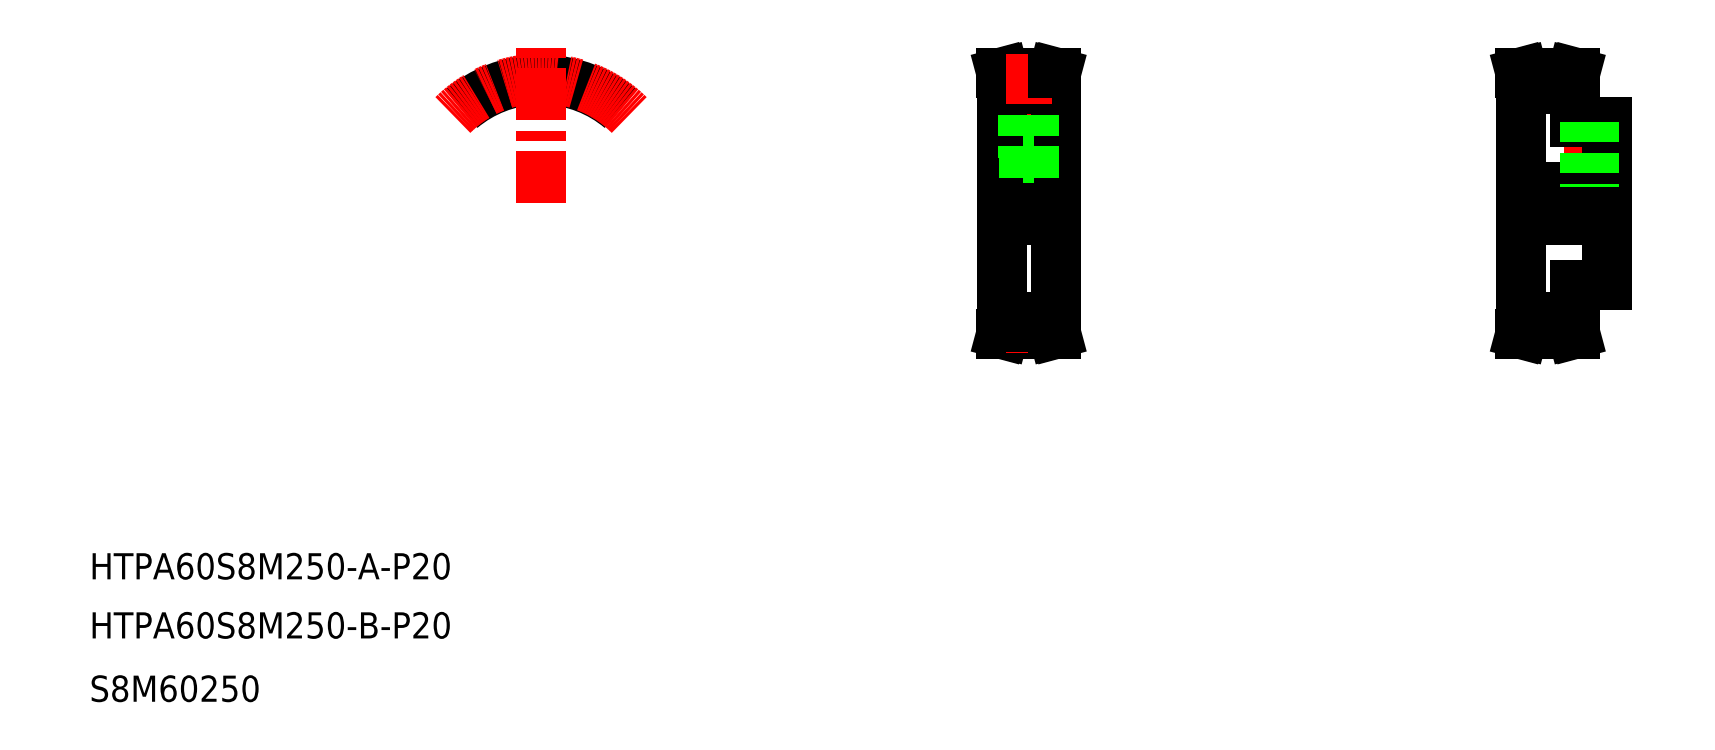
<metadata>
{"format":"dxf","ext":"dxf","renderer":"ezdxf+matplotlib","layout":"modelspace","background":"white","min_lineweight":24,"dpi":150}
</metadata>
<code>
0
SECTION
2
ENTITIES
0
TEXT
8
0
10
50
20
88.79
30
0
40
16
1
HTPA60S8M250-B-P20
0
TEXT
8
0
10
50
20
125
30
0
40
16
1
HTPA60S8M250-A-P20
0
TEXT
8
0
10
50
20
50
30
0
40
16
1
S8M60250
0
LINE
8
CENTER
10
625.4
20
436.8
30
0
11
625.4
21
360.4
31
0
0
LINE
8
0
10
641.9
20
425.4
30
0
11
641.9
21
285.4
31
0
0
LINE
8
0
10
608.9
20
425.4
30
0
11
608.9
21
285.4
31
0
0
LINE
8
0
10
628.6
20
428.3
30
0
11
628.6
21
383.4
31
0
0
LINE
8
0
10
622.1
20
428.3
30
0
11
622.1
21
383.4
31
0
0
LINE
8
0
10
610.2
20
275.4
30
0
11
611.4
21
279.7
31
0
0
LINE
8
0
10
608.9
20
285.4
30
0
11
611.4
21
285.4
31
0
0
LINE
8
0
10
608.6
20
275.4
30
0
11
609.8
21
279.9
31
0
0
LINE
8
0
10
609.8
20
279.9
30
0
11
609.8
21
285.4
31
0
0
LINE
8
0
10
608.6
20
275.4
30
0
11
610.2
21
275.4
31
0
0
LINE
8
CENTER
10
611.4
20
279
30
0
11
639.4
21
279
31
0
0
LINE
8
0
10
611.4
20
282.5
30
0
11
639.4
21
282.5
31
0
0
LINE
8
0
10
611.4
20
279.7
30
0
11
639.4
21
279.7
31
0
0
LINE
8
0
10
611.4
20
279.7
30
0
11
611.4
21
285.4
31
0
0
LINE
8
0
10
641
20
279.9
30
0
11
642.2
21
275.4
31
0
0
LINE
8
0
10
639.4
20
279.7
30
0
11
640.5
21
275.4
31
0
0
LINE
8
0
10
639.4
20
285.4
30
0
11
641.9
21
285.4
31
0
0
LINE
8
0
10
641
20
279.9
30
0
11
641
21
285.4
31
0
0
LINE
8
0
10
639.4
20
279.7
30
0
11
639.4
21
285.4
31
0
0
LINE
8
0
10
640.5
20
275.4
30
0
11
642.2
21
275.4
31
0
0
LINE
8
CENTER
10
598.9
20
355.4
30
0
11
651.9
21
355.4
31
0
0
LINE
8
0
10
608.9
20
345.4
30
0
11
641.9
21
345.4
31
0
0
LINE
8
0
10
608.9
20
365.4
30
0
11
641.9
21
365.4
31
0
0
LINE
8
0
10
622.1
20
383.4
30
0
11
628.6
21
383.4
31
0
0
LINE
8
0
10
622.9
20
383.4
30
0
11
622.9
21
365.4
31
0
0
LINE
8
0
10
622.4
20
383.4
30
0
11
622.4
21
365.4
31
0
0
LINE
8
0
10
628.4
20
383.4
30
0
11
628.4
21
365.4
31
0
0
LINE
8
0
10
627.8
20
383.4
30
0
11
627.8
21
365.4
31
0
0
LINE
8
0
10
608.9
20
425.4
30
0
11
611.4
21
425.4
31
0
0
LINE
8
0
10
610.2
20
435.4
30
0
11
611.4
21
431.1
31
0
0
LINE
8
0
10
608.6
20
435.4
30
0
11
609.8
21
430.9
31
0
0
LINE
8
0
10
609.8
20
430.9
30
0
11
609.8
21
425.4
31
0
0
LINE
8
0
10
608.6
20
435.4
30
0
11
610.2
21
435.4
31
0
0
LINE
8
0
10
639.4
20
431.1
30
0
11
640.5
21
435.4
31
0
0
LINE
8
0
10
641
20
430.9
30
0
11
642.2
21
435.4
31
0
0
LINE
8
0
10
611.4
20
431.1
30
0
11
639.4
21
431.1
31
0
0
LINE
8
0
10
611.4
20
428.3
30
0
11
639.4
21
428.3
31
0
0
LINE
8
0
10
611.4
20
431.1
30
0
11
611.4
21
425.4
31
0
0
LINE
8
0
10
639.4
20
431.1
30
0
11
639.4
21
425.4
31
0
0
LINE
8
0
10
641
20
430.9
30
0
11
641
21
425.4
31
0
0
LINE
8
0
10
639.4
20
425.4
30
0
11
641.9
21
425.4
31
0
0
LINE
8
CENTER
10
611.4
20
431.8
30
0
11
639.4
21
431.8
31
0
0
LINE
8
0
10
640.5
20
435.4
30
0
11
642.2
21
435.4
31
0
0
LINE
8
CENTER
10
968.9
20
410.4
30
0
11
968.9
21
360.4
31
0
0
LINE
8
0
10
959.9
20
425.4
30
0
11
959.9
21
405.4
31
0
0
LINE
8
0
10
926.9
20
425.4
30
0
11
926.9
21
285.4
31
0
0
LINE
8
CENTER
10
916.9
20
355.4
30
0
11
989.9
21
355.4
31
0
0
LINE
8
0
10
959.9
20
405.4
30
0
11
979.9
21
405.4
31
0
0
LINE
8
0
10
926.9
20
365.4
30
0
11
979.9
21
365.4
31
0
0
LINE
8
0
10
926.9
20
345.4
30
0
11
979.9
21
345.4
31
0
0
LINE
8
0
10
959.9
20
305.4
30
0
11
979.9
21
305.4
31
0
0
LINE
8
CENTER
10
929.4
20
279
30
0
11
957.4
21
279
31
0
0
LINE
8
0
10
929.4
20
282.5
30
0
11
957.4
21
282.5
31
0
0
LINE
8
0
10
929.4
20
279.7
30
0
11
957.4
21
279.7
31
0
0
LINE
8
0
10
928.2
20
275.4
30
0
11
929.4
21
279.7
31
0
0
LINE
8
0
10
926.6
20
275.4
30
0
11
927.8
21
279.9
31
0
0
LINE
8
0
10
926.9
20
285.4
30
0
11
929.4
21
285.4
31
0
0
LINE
8
0
10
927.8
20
279.9
30
0
11
927.8
21
285.4
31
0
0
LINE
8
0
10
929.4
20
279.7
30
0
11
929.4
21
285.4
31
0
0
LINE
8
0
10
926.6
20
275.4
30
0
11
928.2
21
275.4
31
0
0
LINE
8
0
10
959.9
20
305.4
30
0
11
959.9
21
285.4
31
0
0
LINE
8
0
10
959
20
279.9
30
0
11
960.2
21
275.4
31
0
0
LINE
8
0
10
957.4
20
279.7
30
0
11
958.5
21
275.4
31
0
0
LINE
8
0
10
957.4
20
285.4
30
0
11
959.9
21
285.4
31
0
0
LINE
8
0
10
959
20
279.9
30
0
11
959
21
285.4
31
0
0
LINE
8
0
10
957.4
20
279.7
30
0
11
957.4
21
285.4
31
0
0
LINE
8
0
10
958.5
20
275.4
30
0
11
960.2
21
275.4
31
0
0
LINE
8
0
10
926.9
20
355.4
30
0
11
926.9
21
355.4
31
0
0
LINE
8
0
10
926.9
20
390.4
30
0
11
926.9
21
390.4
31
0
0
LINE
8
0
10
965.9
20
405.4
30
0
11
965.9
21
365.4
31
0
0
LINE
8
0
10
966.4
20
405.4
30
0
11
966.4
21
365.4
31
0
0
LINE
8
0
10
979.9
20
405.4
30
0
11
979.9
21
305.4
31
0
0
LINE
8
0
10
971.9
20
405.4
30
0
11
971.9
21
365.4
31
0
0
LINE
8
0
10
971.3
20
405.4
30
0
11
971.3
21
365.4
31
0
0
LINE
8
CENTER
10
929.4
20
431.8
30
0
11
957.4
21
431.8
31
0
0
LINE
8
0
10
929.4
20
431.1
30
0
11
957.4
21
431.1
31
0
0
LINE
8
0
10
929.4
20
428.3
30
0
11
957.4
21
428.3
31
0
0
LINE
8
0
10
926.6
20
435.4
30
0
11
927.8
21
430.9
31
0
0
LINE
8
0
10
928.2
20
435.4
30
0
11
929.4
21
431.1
31
0
0
LINE
8
0
10
929.4
20
431.1
30
0
11
929.4
21
425.4
31
0
0
LINE
8
0
10
927.8
20
430.9
30
0
11
927.8
21
425.4
31
0
0
LINE
8
0
10
926.9
20
425.4
30
0
11
929.4
21
425.4
31
0
0
LINE
8
0
10
926.6
20
435.4
30
0
11
928.2
21
435.4
31
0
0
LINE
8
0
10
957.4
20
431.1
30
0
11
958.5
21
435.4
31
0
0
LINE
8
0
10
959
20
430.9
30
0
11
960.2
21
435.4
31
0
0
LINE
8
0
10
957.4
20
431.1
30
0
11
957.4
21
425.4
31
0
0
LINE
8
0
10
959
20
430.9
30
0
11
959
21
425.4
31
0
0
LINE
8
0
10
957.4
20
425.4
30
0
11
959.9
21
425.4
31
0
0
LINE
8
0
10
958.5
20
435.4
30
0
11
960.2
21
435.4
31
0
0
ARC
8
0
10
326.6
20
355.4
30
0
40
75.71
50
50
51
87.5
0
ARC
8
0
10
326.6
20
355.4
30
0
40
72.88
50
90
51
90.95
0
ARC
8
0
10
329.2
20
431.8
30
0
40
5.3
50
194
51
219
0
ARC
8
0
10
325.4
20
428.7
30
0
40
0.4
50
219
51
270.9
0
ARC
8
0
10
323.4
20
430.3
30
0
40
0.75
50
14
51
92.5
0
ARC
8
0
10
327.9
20
428.7
30
0
40
0.4
50
269.1
51
321
0
ARC
8
0
10
329.9
20
430.3
30
0
40
0.75
50
87.5
51
166
0
ARC
8
0
10
324
20
431.8
30
0
40
5.3
50
321
51
346
0
ARC
8
0
10
326.6
20
355.4
30
0
40
72.88
50
89.05
51
90
0
ARC
8
0
10
326.6
20
355.4
30
0
40
75.71
50
92.5
51
130
0
ARC
8
CENTER
10
326.6
20
355.4
30
0
40
76.39
50
45
51
135
0
LINE
8
CENTER
10
326.6
20
355.4
30
0
11
326.6
21
451.9
31
0
0
ENDSEC
0
EOF

</code>
